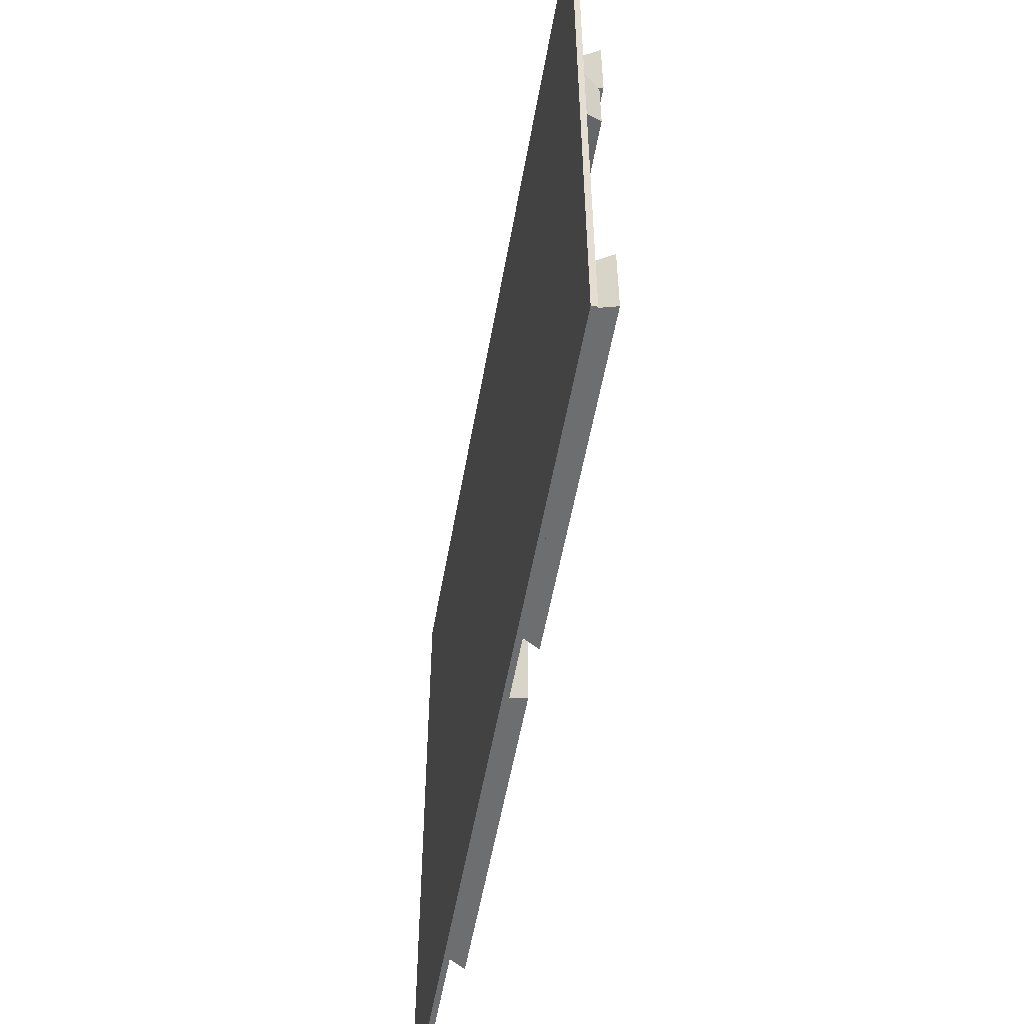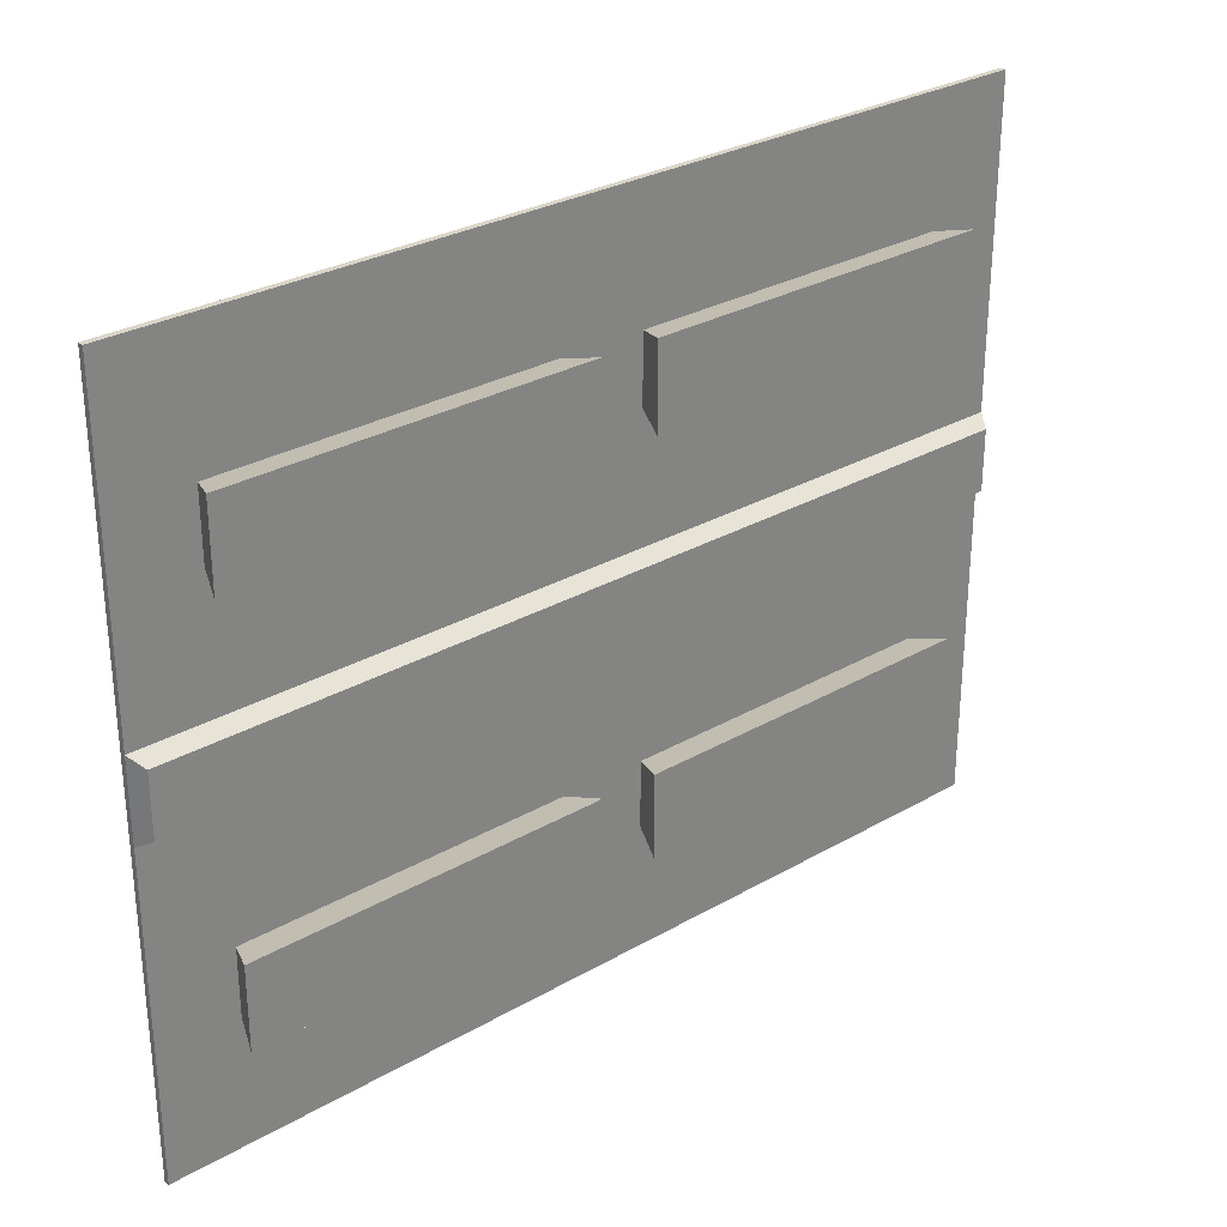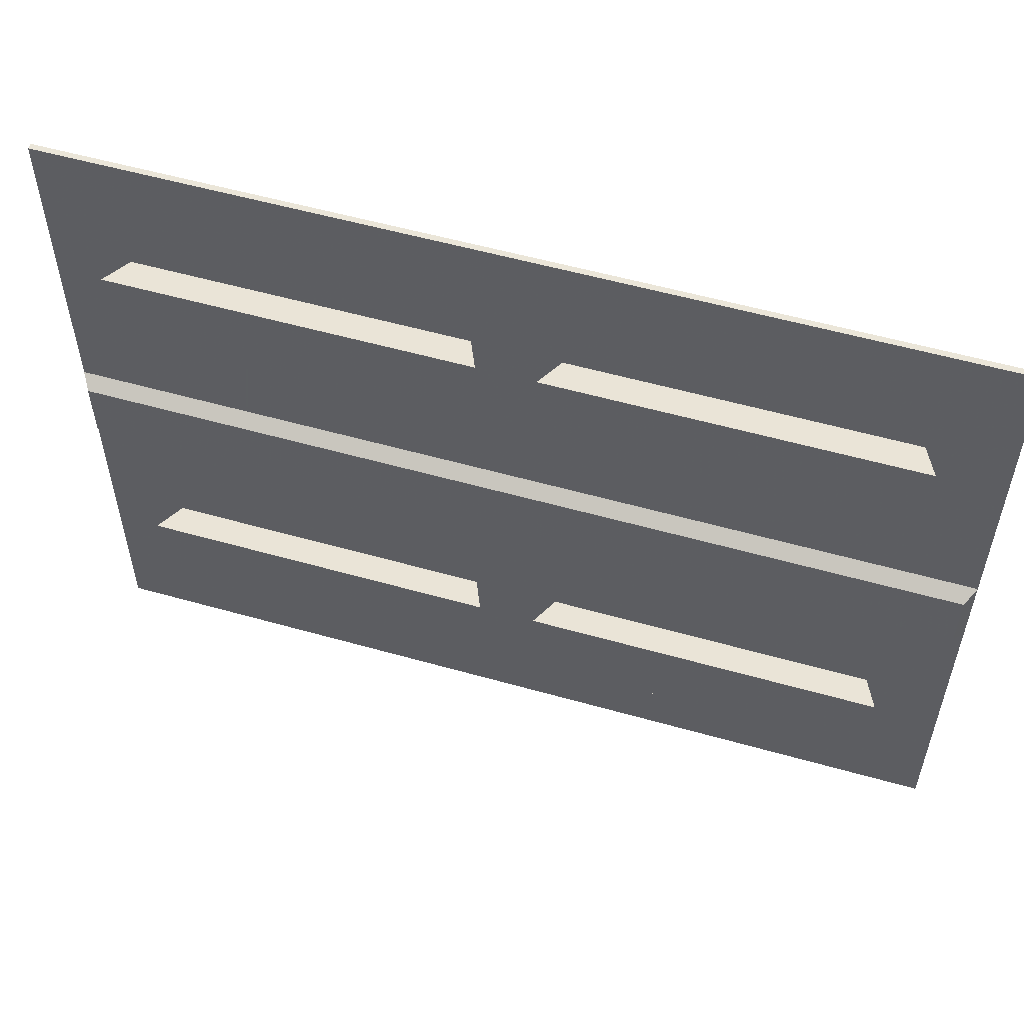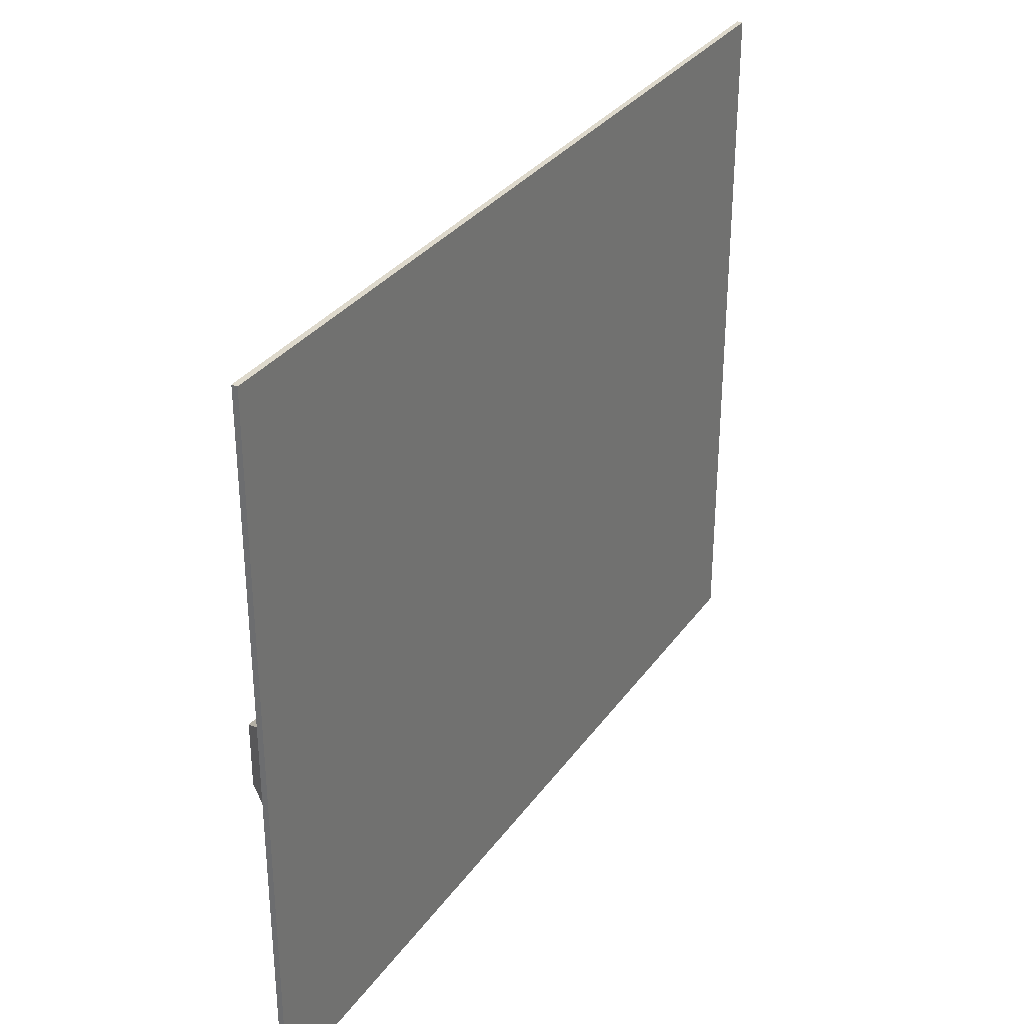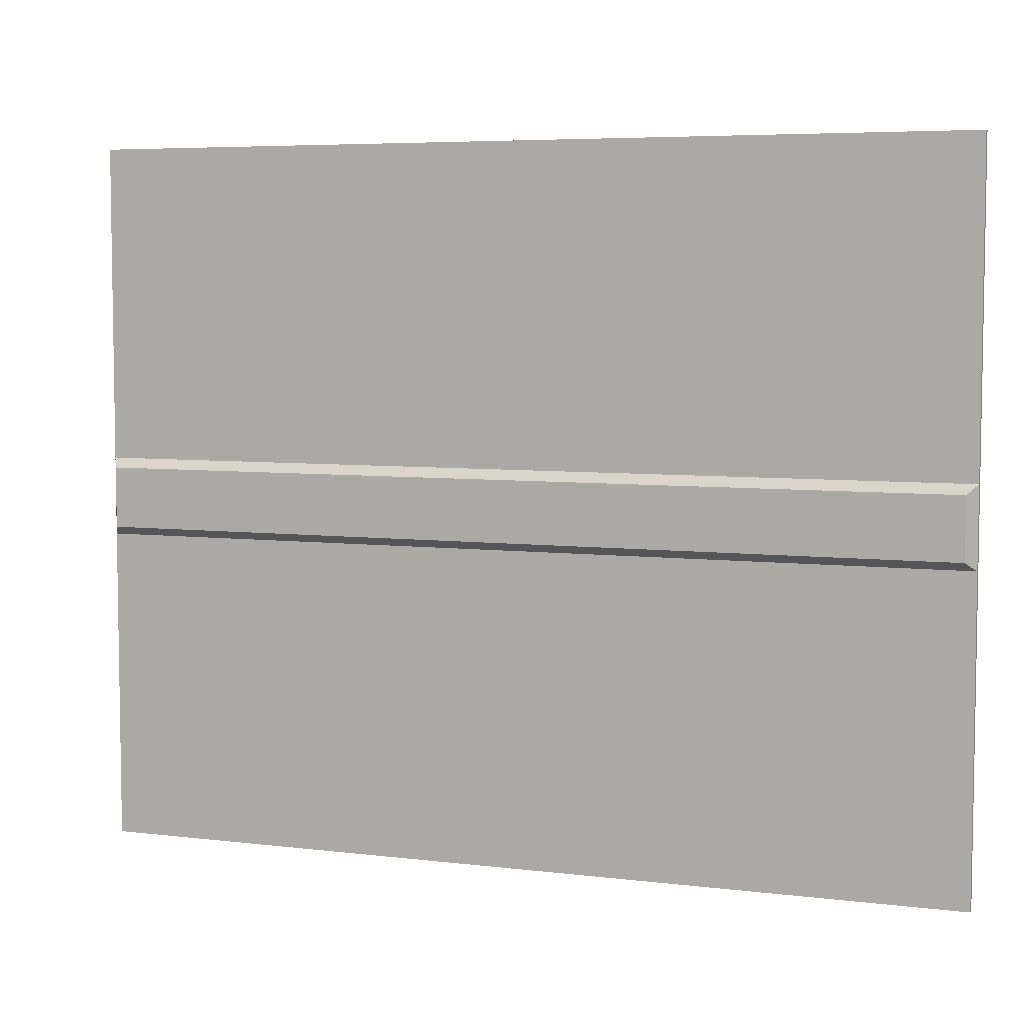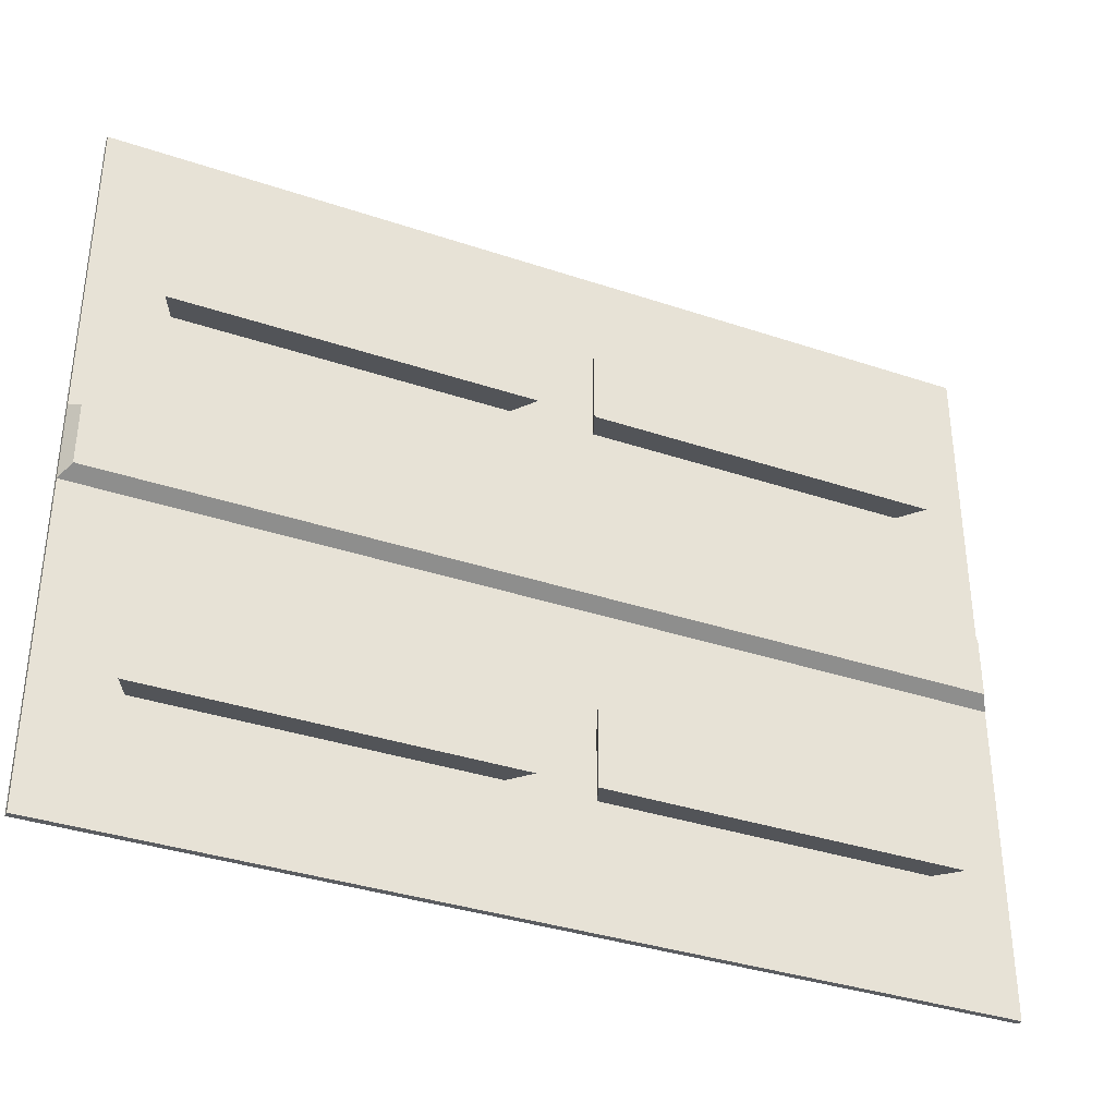
<metadata>
{"format":"obj","ext":"obj","renderer":"f3d","projection":"perspective","resolution":1024,"background":"white","views":[{"elev":-54.2,"azim":-99.9,"up":"+Z"},{"elev":29.1,"azim":-40.5,"up":"+Z"},{"elev":55.5,"azim":16.6,"up":"+Z"},{"elev":31.9,"azim":119.5,"up":"+Z"},{"elev":5.8,"azim":20.5,"up":"+Z"},{"elev":-35.9,"azim":-23.8,"up":"+Z"}]}
</metadata>
<code>
v 28.5 9.434 110.9
v 28.5 9.434 155.8
v -28.5 9.434 155.8
v -28.5 9.434 110.9
v 294 -0.5663 20.72
v -294 -0.5663 20.72
v -294 -0.5663 -20.72
v 294 -0.5663 -20.72
v 28.5 9.434 -155.8
v 28.5 9.434 -110.9
v -28.5 9.434 -110.9
v -28.5 9.434 -155.8
v 300 9.434 26.72
v 180 9.434 26.72
v 60 9.434 26.72
v -60 9.434 26.72
v -180 9.434 26.72
v -300 9.434 26.72
v 300 9.434 -26.72
v -300 9.434 -26.72
v -180 9.434 -26.72
v -60 9.434 -26.72
v 60 9.434 -26.72
v 180 9.434 -26.72
v 60 9.434 240
v -60 9.434 240
v -60 9.434 -240
v 60 9.434 -240
v 300 9.434 -155.8
v 300 9.434 -110.9
v 247.4 9.434 -110.9
v 247.4 9.434 -155.8
v 257 -13.24 -161.4
v 257 -13.24 -105.3
v 18.97 -13.24 -105.3
v 18.97 -13.24 -161.4
v -300 9.434 -110.9
v -300 9.434 -155.8
v -247.4 9.434 -155.8
v -247.4 9.434 -110.9
v -257 -13.24 -105.3
v -257 -13.24 -161.4
v -18.97 -13.24 -161.4
v -18.97 -13.24 -105.3
v -300 9.434 -240
v -180 9.434 -240
v 300 9.434 -240
v 180 9.434 -240
v 300 9.434 110.9
v 300 9.434 155.8
v 247.4 9.434 155.8
v 247.4 9.434 110.9
v 257 -13.24 105.3
v 257 -13.24 161.4
v 18.97 -13.24 161.4
v 18.97 -13.24 105.3
v -300 9.434 155.8
v -300 9.434 110.9
v -247.4 9.434 110.9
v -247.4 9.434 155.8
v -257 -13.24 161.4
v -257 -13.24 105.3
v -18.97 -13.24 105.3
v -18.97 -13.24 161.4
v 300 9.434 240
v 180 9.434 240
v -300 9.434 240
v -180 9.434 240
v 300 13.24 -26.72
v 300 13.24 26.72
v -300 13.24 26.72
v -300 13.24 -26.72
v 60.08 13.24 240
v -60.02 13.24 240
v -60.12 13.24 -240
v 59.92 13.24 -240
v 300 13.24 -155.8
v 300 13.24 -110.9
v -300 13.24 -110.9
v -300 13.24 -155.8
v -300 13.24 -240
v -180 13.24 -240
v 300 13.24 -240
v 179.8 13.24 -240
v 300 13.24 110.9
v 300 13.24 155.8
v -300 13.24 155.8
v -300 13.24 110.9
v 300 13.24 240
v 180.2 13.24 240
v -300 13.24 240
v -179.9 13.24 240
v 180.7 13.24 -155.8
v 180.7 13.24 -110.9
v 180.9 13.24 -26.72
v 180.9 13.24 26.72
v 181 13.24 110.9
v 181.1 13.24 155.8
v 60.82 13.24 155.8
v 60.78 13.24 110.9
v 60.7 13.24 26.72
v 60.65 13.24 -26.72
v 60.57 13.24 -110.9
v 60.53 13.24 -155.8
v -59.6 13.24 155.8
v -59.63 13.24 110.9
v -59.68 13.24 26.72
v -59.71 13.24 -26.72
v -59.76 13.24 -110.9
v -59.79 13.24 -155.8
v -179.6 13.24 155.8
v -179.6 13.24 110.9
v -179.7 13.24 26.72
v -179.7 13.24 -26.72
v -179.7 13.24 -110.9
v -179.7 13.24 -155.8
f 1 2 3 4
f 5 6 7 8
f 9 10 11 12
f 5 13 14 15
f 5 15 16 17
f 17 18 6 5
f 19 13 5 8
f 7 20 21 22
f 7 22 23 24
f 24 19 8 7
f 18 20 7 6
f 2 25 26 3
f 4 16 15 1
f 10 23 22 11
f 12 27 28 9
f 29 30 31 32
f 33 34 35 36
f 37 38 39 40
f 41 42 43 44
f 19 24 31 30
f 24 23 10 31
f 20 37 40 21
f 21 40 11 22
f 45 46 39 38
f 46 27 12 39
f 47 29 32 48
f 48 32 9 28
f 49 50 51 52
f 53 54 55 56
f 57 58 59 60
f 61 62 63 64
f 65 66 51 50
f 66 25 2 51
f 67 57 60 68
f 68 60 3 26
f 18 17 59 58
f 17 16 4 59
f 13 49 52 14
f 14 52 1 15
f 31 10 35 34
f 32 31 34 33
f 9 32 33 36
f 10 9 36 35
f 11 40 41 44
f 12 11 44 43
f 39 12 43 42
f 40 39 42 41
f 51 2 55 54
f 52 51 54 53
f 1 52 53 56
f 2 1 56 55
f 3 60 61 64
f 4 3 64 63
f 59 4 63 62
f 60 59 62 61
f 13 19 69 70
f 20 18 71 72
f 26 25 73 74
f 28 27 75 76
f 30 29 77 78
f 38 37 79 80
f 19 30 78 69
f 37 20 72 79
f 46 45 81 82
f 45 38 80 81
f 27 46 82 75
f 29 47 83 77
f 47 48 84 83
f 48 28 76 84
f 50 49 85 86
f 58 57 87 88
f 66 65 89 90
f 65 50 86 89
f 25 66 90 73
f 57 67 91 87
f 67 68 92 91
f 68 26 74 92
f 18 58 88 71
f 49 13 70 85
f 70 69 95 96
f 96 97 85 70
f 97 98 86 85
f 98 90 89 86
f 94 95 69 78
f 93 94 78 77
f 84 93 77 83
f 81 80 116 82
f 80 79 115 116
f 79 72 114 115
f 113 114 72 71
f 71 88 112 113
f 88 87 111 112
f 87 91 92 111
f 99 73 90 98
f 100 99 98 97
f 101 100 97 96
f 96 95 102 101
f 103 102 95 94
f 104 103 94 93
f 76 104 93 84
f 105 74 73 99
f 106 105 99 100
f 107 106 100 101
f 101 102 108 107
f 109 108 102 103
f 110 109 103 104
f 75 110 104 76
f 111 92 74 105
f 112 111 105 106
f 113 112 106 107
f 107 108 114 113
f 115 114 108 109
f 116 115 109 110
f 82 116 110 75

</code>
